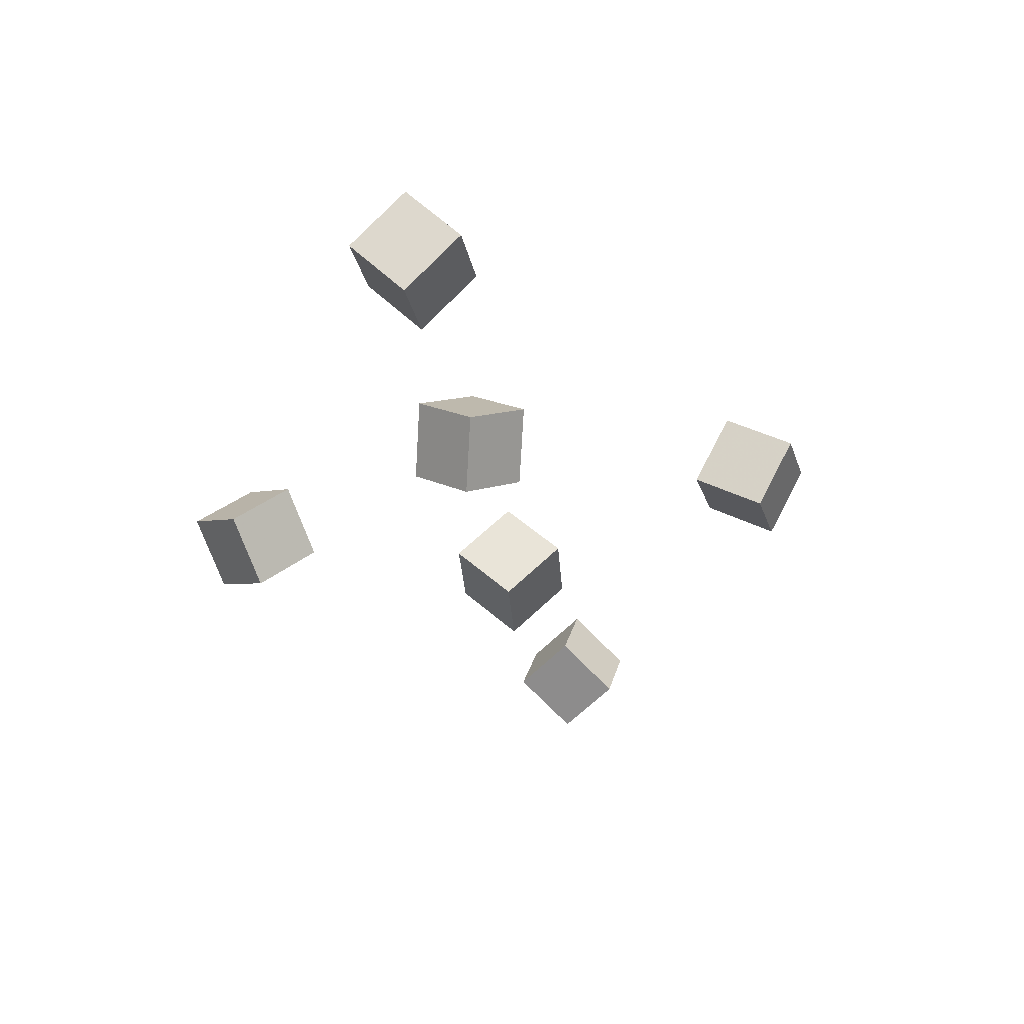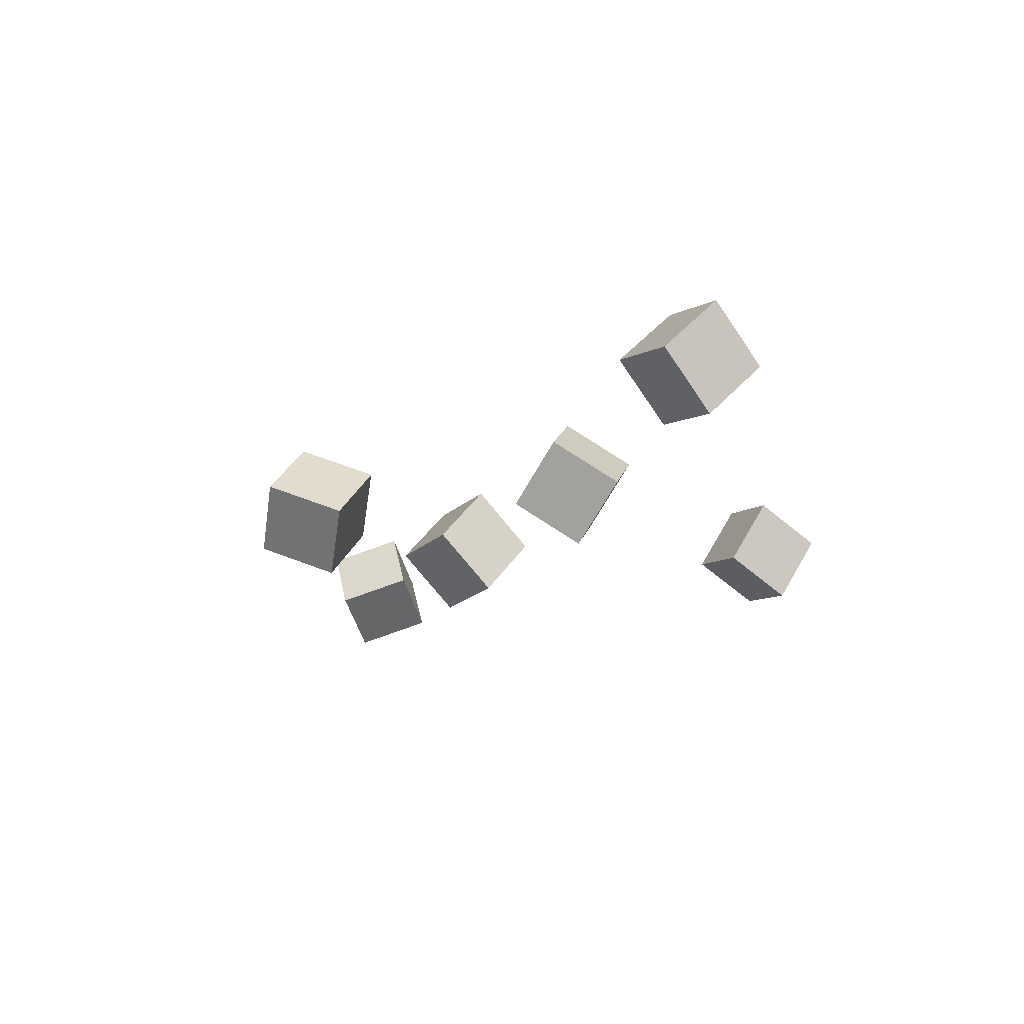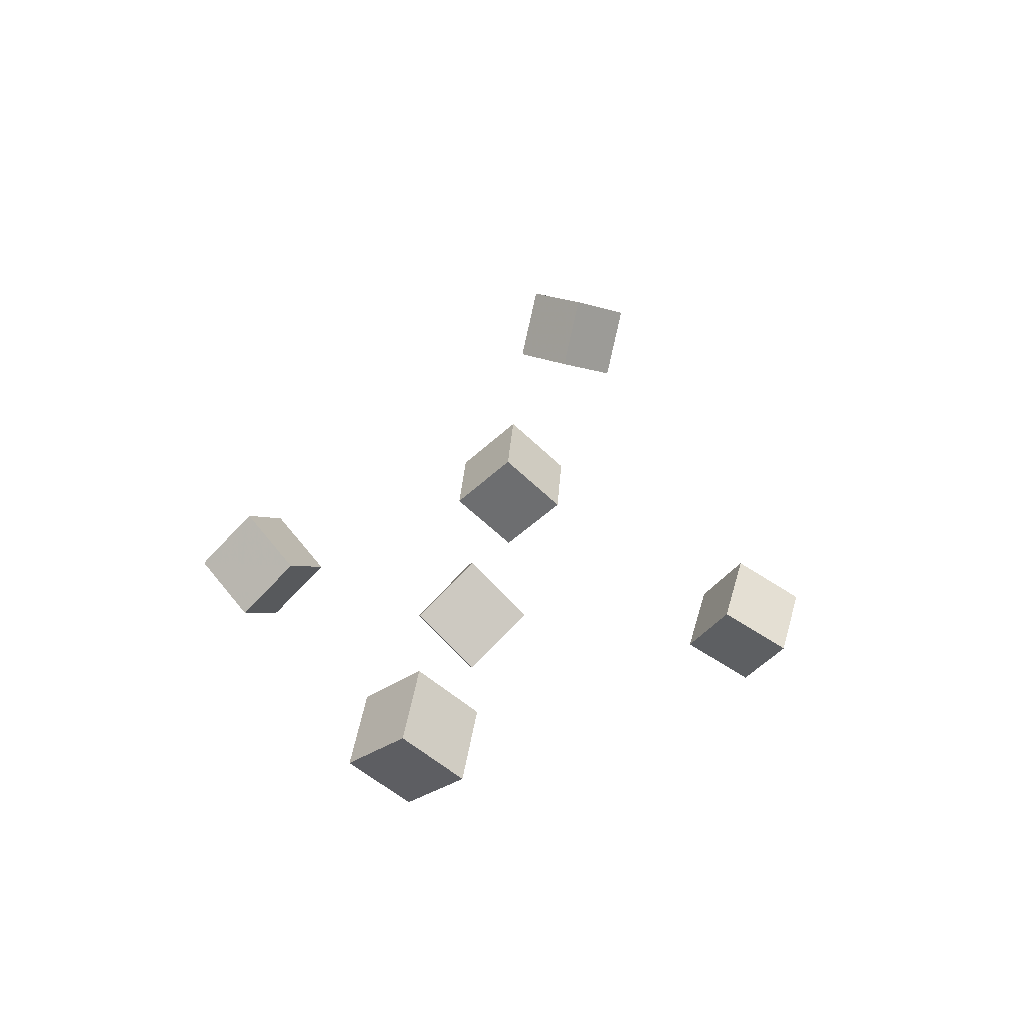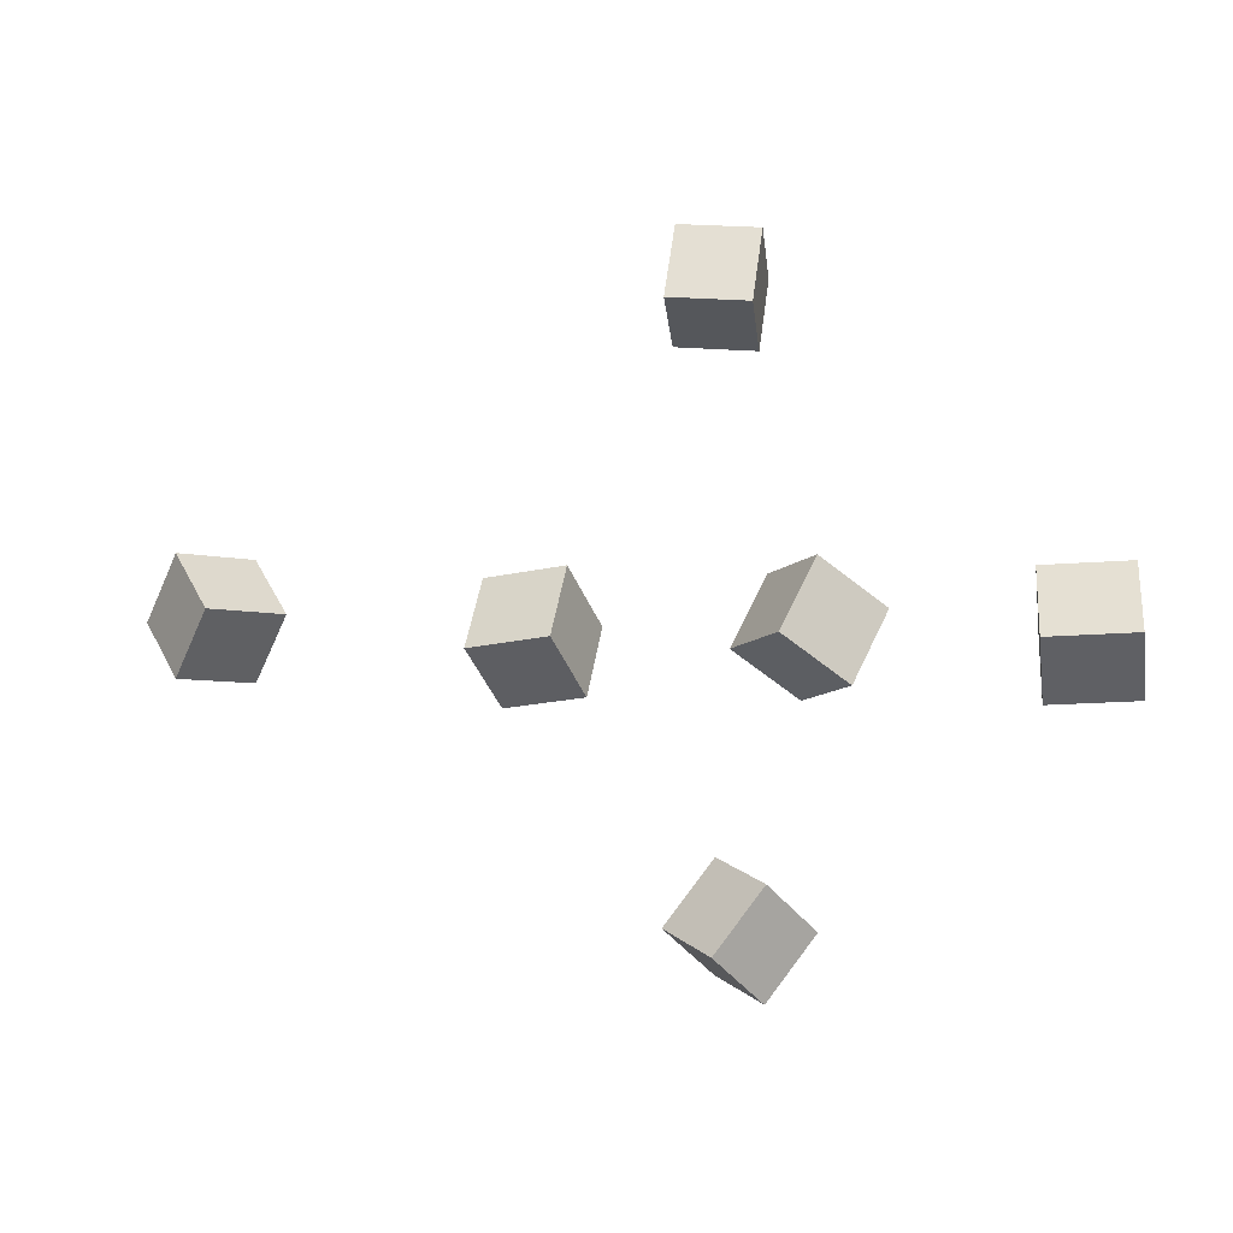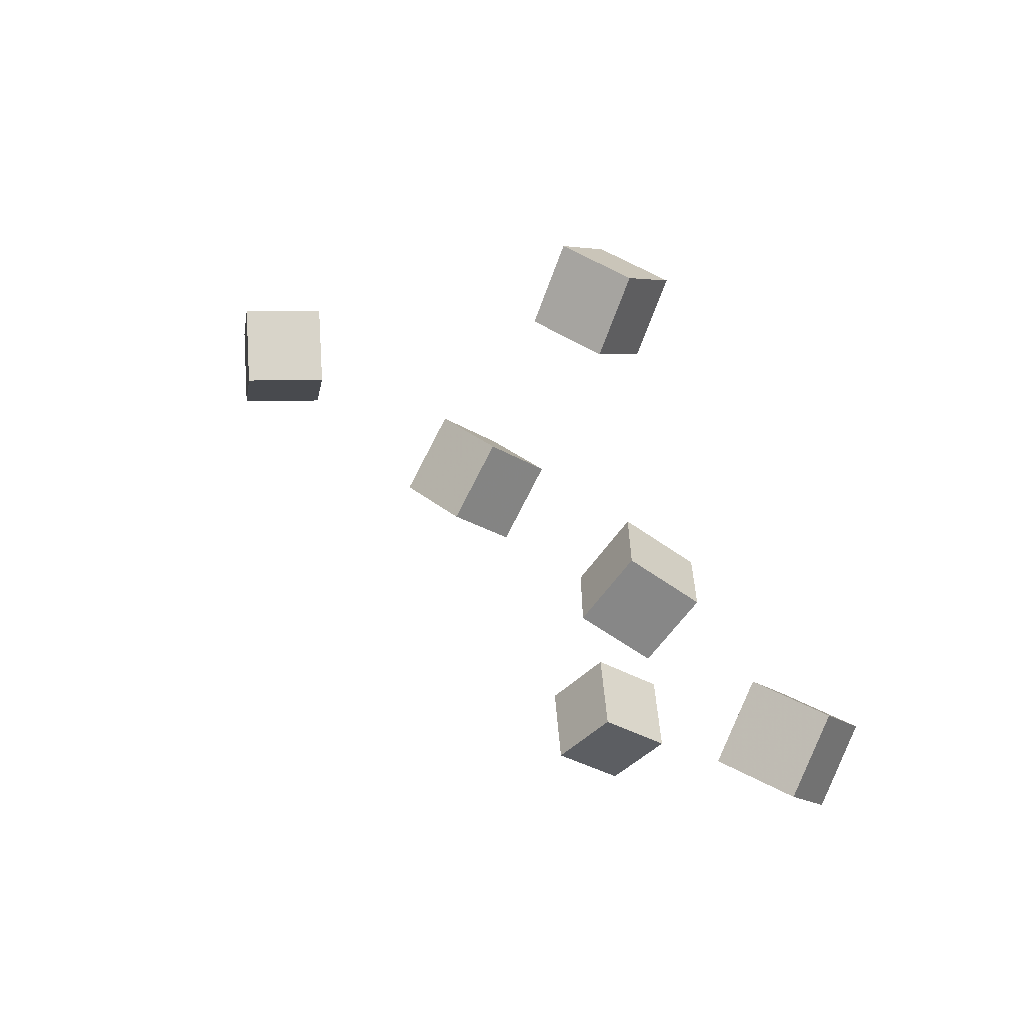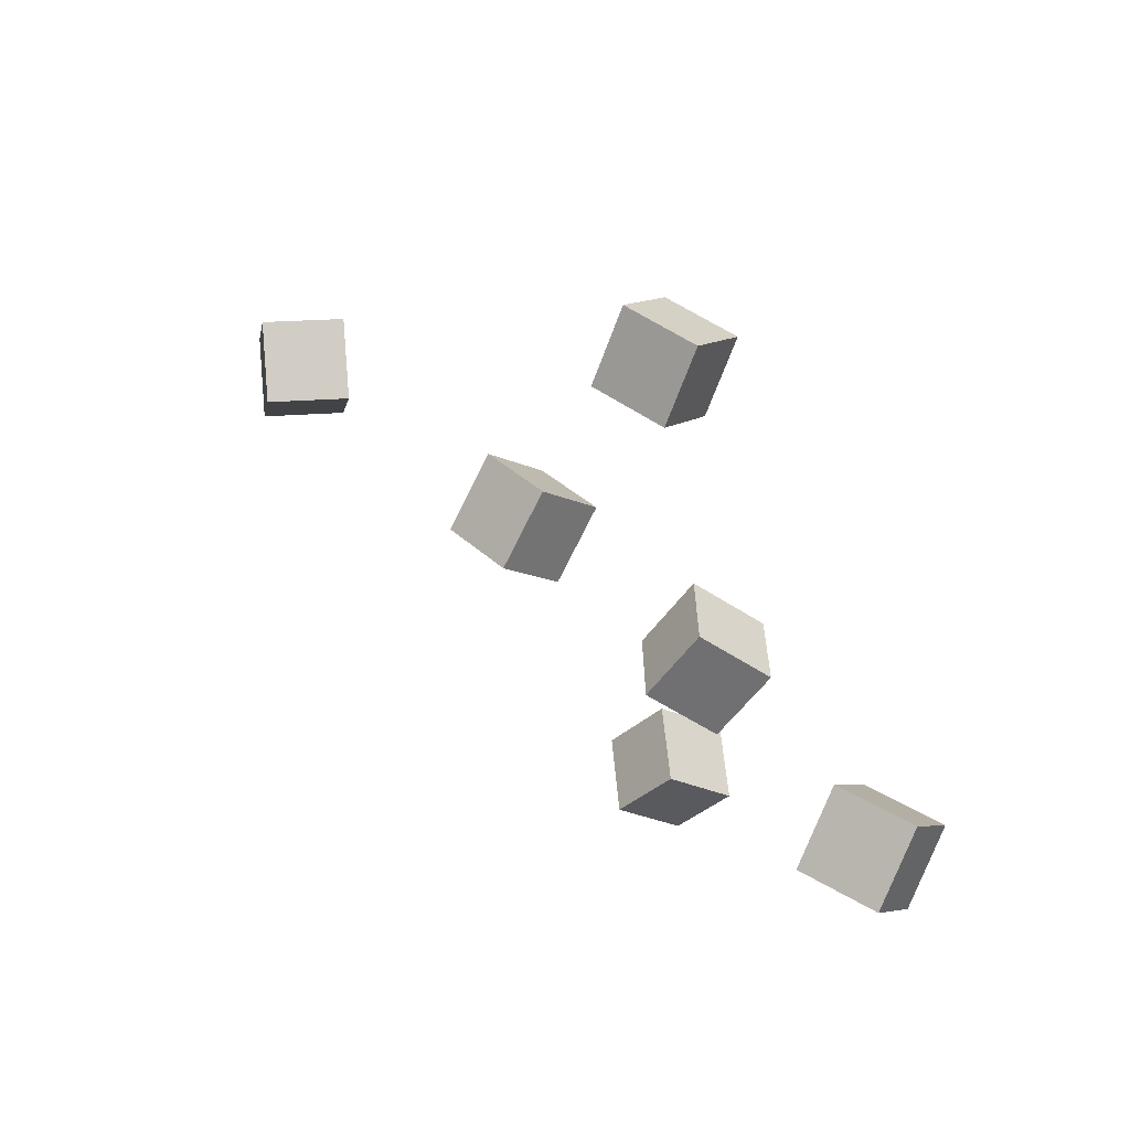
<metadata>
{"format":"obj","ext":"obj","renderer":"f3d","projection":"perspective","resolution":1024,"background":"white","views":[{"elev":-30.4,"azim":-77.1,"up":"+Y"},{"elev":-14.1,"azim":-116.3,"up":"+Y"},{"elev":42.0,"azim":-77.3,"up":"+Y"},{"elev":2.0,"azim":-164.4,"up":"+Z"},{"elev":40.0,"azim":-136.2,"up":"+Z"},{"elev":47.5,"azim":-137.3,"up":"+Z"}]}
</metadata>
<code>
v -0.05299 -0.0846 -0.2099
v -0.02954 -0.04919 -0.1775
v -0.08089 -0.1037 -0.1689
v -0.05744 -0.06825 -0.1365
v -0.0918 -0.0496 -0.2201
v -0.06835 -0.01419 -0.1876
v -0.1197 -0.06866 -0.1791
v -0.09625 -0.03325 -0.1467
f 1.0 7.0 5.0
f 1.0 3.0 7.0
f 1.0 4.0 3.0
f 1.0 2.0 4.0
f 3.0 8.0 7.0
f 3.0 4.0 8.0
f 5.0 7.0 8.0
f 5.0 8.0 6.0
f 1.0 5.0 6.0
f 1.0 6.0 2.0
f 2.0 6.0 8.0
f 2.0 8.0 4.0
v 0.2365 -0.06726 0.03927
v 0.2704 -0.02431 0.04396
v 0.2035 -0.03766 0.006631
v 0.2374 0.005288 0.01132
v 0.2642 -0.08437 -0.004225
v 0.2981 -0.04142 0.000462
v 0.2312 -0.05477 -0.03687
v 0.2651 -0.01182 -0.03218
f 9.0 15.0 13.0
f 9.0 11.0 15.0
f 9.0 12.0 11.0
f 9.0 10.0 12.0
f 11.0 16.0 15.0
f 11.0 12.0 16.0
f 13.0 15.0 16.0
f 13.0 16.0 14.0
f 9.0 13.0 14.0
f 9.0 14.0 10.0
f 10.0 14.0 16.0
f 10.0 16.0 12.0
v -0.1137 -0.04668 -0.04094
v -0.1298 -0.07514 0.001751
v -0.1508 -0.008046 -0.02914
v -0.1669 -0.03651 0.01355
v -0.07708 -0.02098 -0.00999
v -0.09316 -0.04944 0.0327
v -0.1141 0.01765 0.00181
v -0.1302 -0.01081 0.0445
f 17.0 23.0 21.0
f 17.0 19.0 23.0
f 17.0 20.0 19.0
f 17.0 18.0 20.0
f 19.0 24.0 23.0
f 19.0 20.0 24.0
f 21.0 23.0 24.0
f 21.0 24.0 22.0
f 17.0 21.0 22.0
f 17.0 22.0 18.0
f 18.0 22.0 24.0
f 18.0 24.0 20.0
v -0.0913 -0.04284 0.2327
v -0.04036 -0.03771 0.2357
v -0.09134 -0.01674 0.1883
v -0.0404 -0.01161 0.1913
v -0.08542 -0.08647 0.207
v -0.03447 -0.08135 0.21
v -0.08545 -0.06037 0.1626
v -0.03451 -0.05524 0.1656
f 25.0 31.0 29.0
f 25.0 27.0 31.0
f 25.0 28.0 27.0
f 25.0 26.0 28.0
f 27.0 32.0 31.0
f 27.0 28.0 32.0
f 29.0 31.0 32.0
f 29.0 32.0 30.0
f 25.0 29.0 30.0
f 25.0 30.0 26.0
f 26.0 30.0 32.0
f 26.0 32.0 28.0
v -0.3161 0.04973 0.004946
v -0.3136 0.01275 -0.03351
v -0.3095 0.01149 0.04215
v -0.307 -0.02549 0.003695
v -0.2625 0.05631 0.002105
v -0.26 0.01933 -0.03635
v -0.2558 0.01807 0.03931
v -0.2533 -0.01891 0.0008535
f 33.0 39.0 37.0
f 33.0 35.0 39.0
f 33.0 36.0 35.0
f 33.0 34.0 36.0
f 35.0 40.0 39.0
f 35.0 36.0 40.0
f 37.0 39.0 40.0
f 37.0 40.0 38.0
f 33.0 37.0 38.0
f 33.0 38.0 34.0
f 34.0 38.0 40.0
f 34.0 40.0 36.0
v 0.0691 -0.04866 -0.04901
v 0.01442 -0.04206 -0.04092
v 0.0795 -0.008818 -0.01121
v 0.02482 -0.002216 -0.003125
v 0.07041 -0.08731 -0.008621
v 0.01573 -0.08071 -0.0005374
v 0.08081 -0.04747 0.02917
v 0.02613 -0.04087 0.03726
f 41.0 47.0 45.0
f 41.0 43.0 47.0
f 41.0 44.0 43.0
f 41.0 42.0 44.0
f 43.0 48.0 47.0
f 43.0 44.0 48.0
f 45.0 47.0 48.0
f 45.0 48.0 46.0
f 41.0 45.0 46.0
f 41.0 46.0 42.0
f 42.0 46.0 48.0
f 42.0 48.0 44.0

</code>
